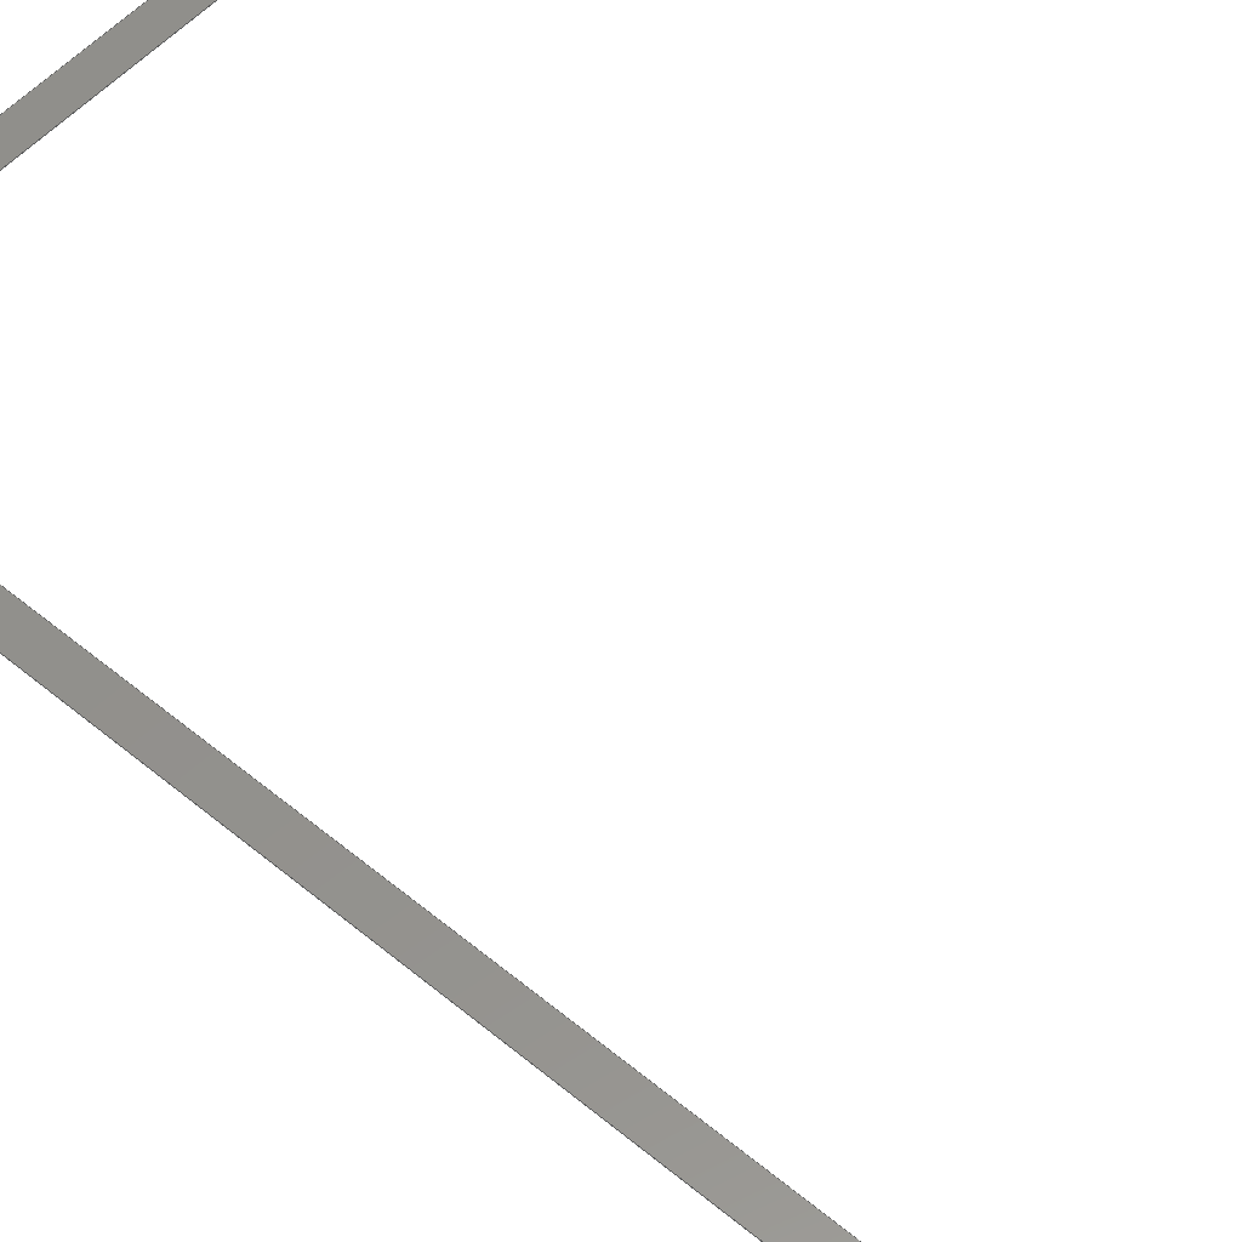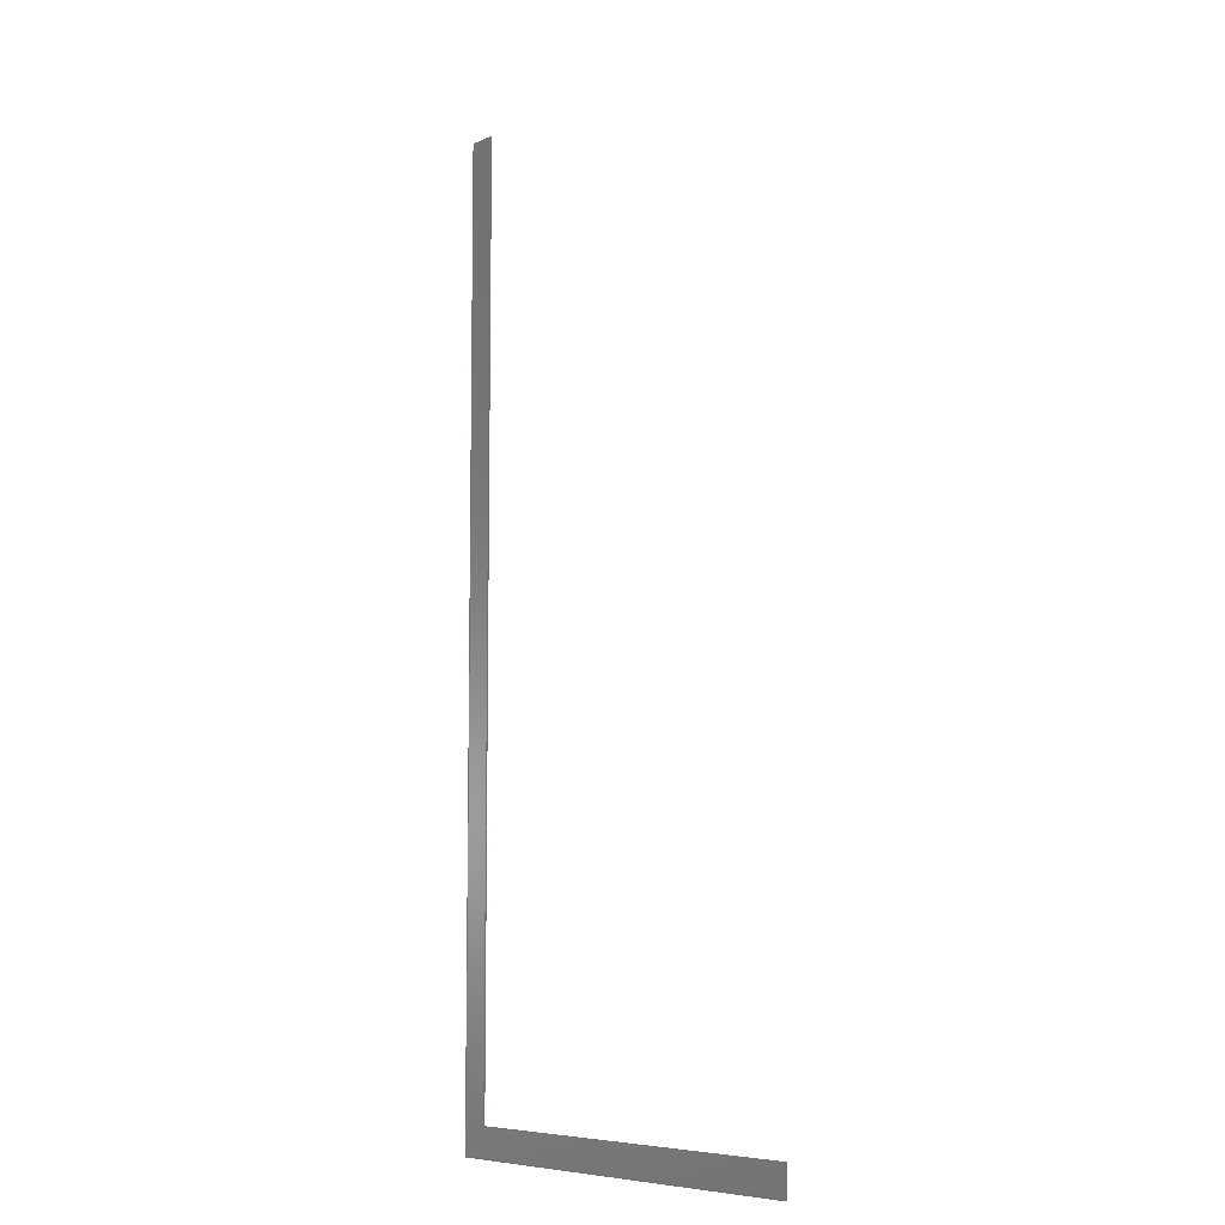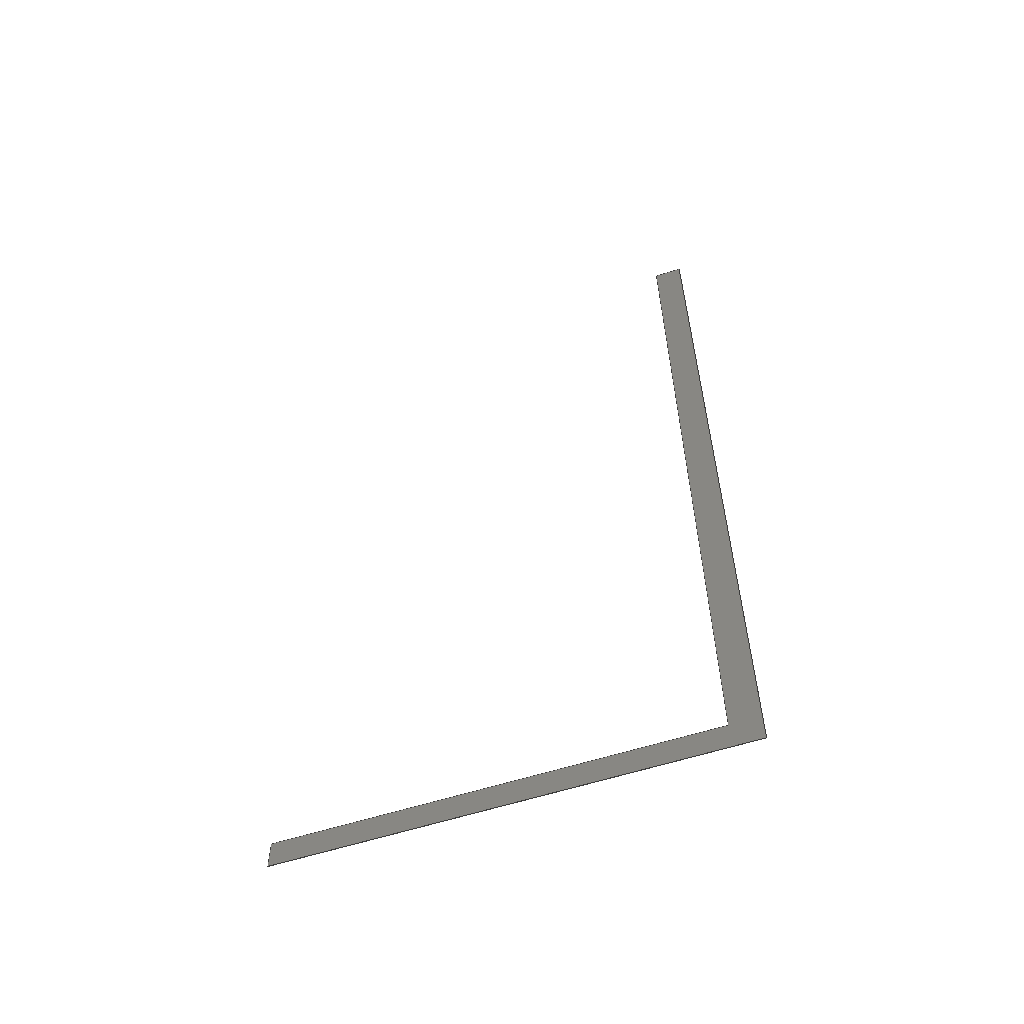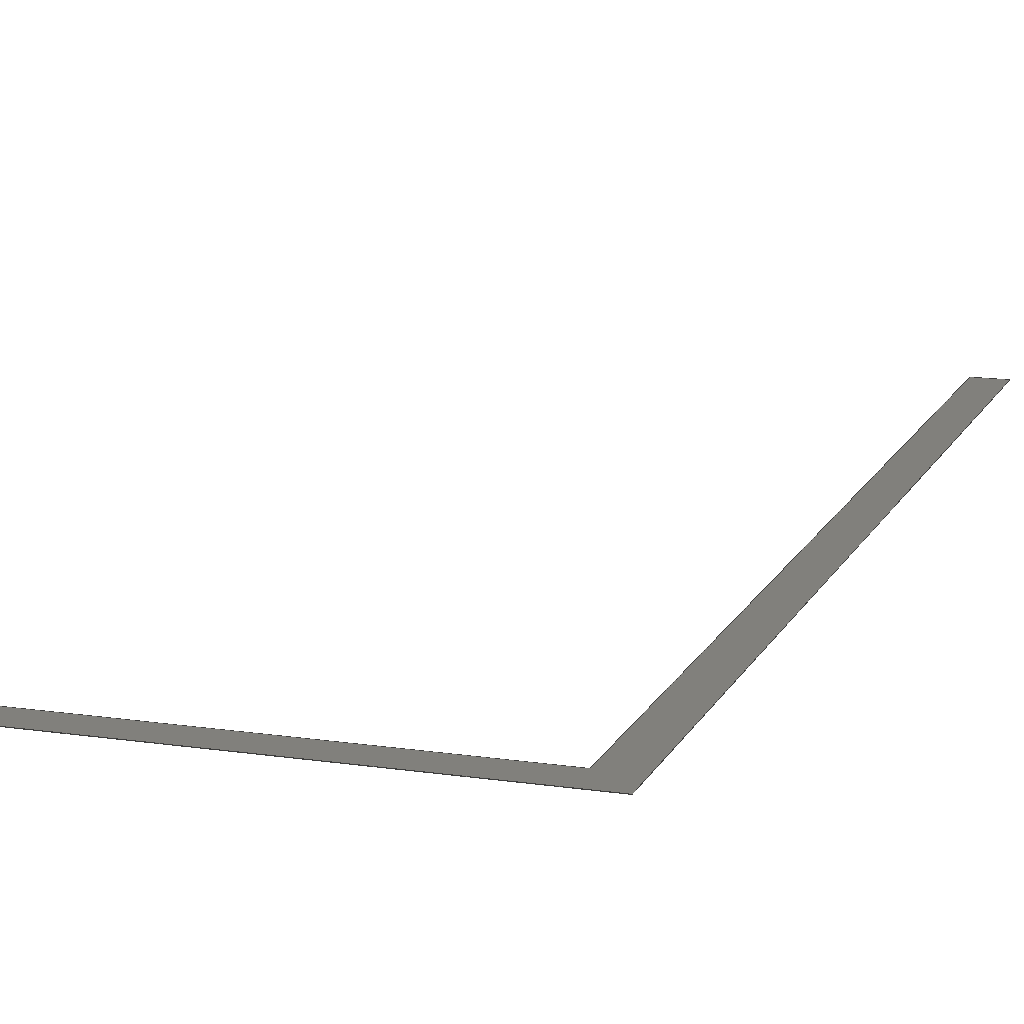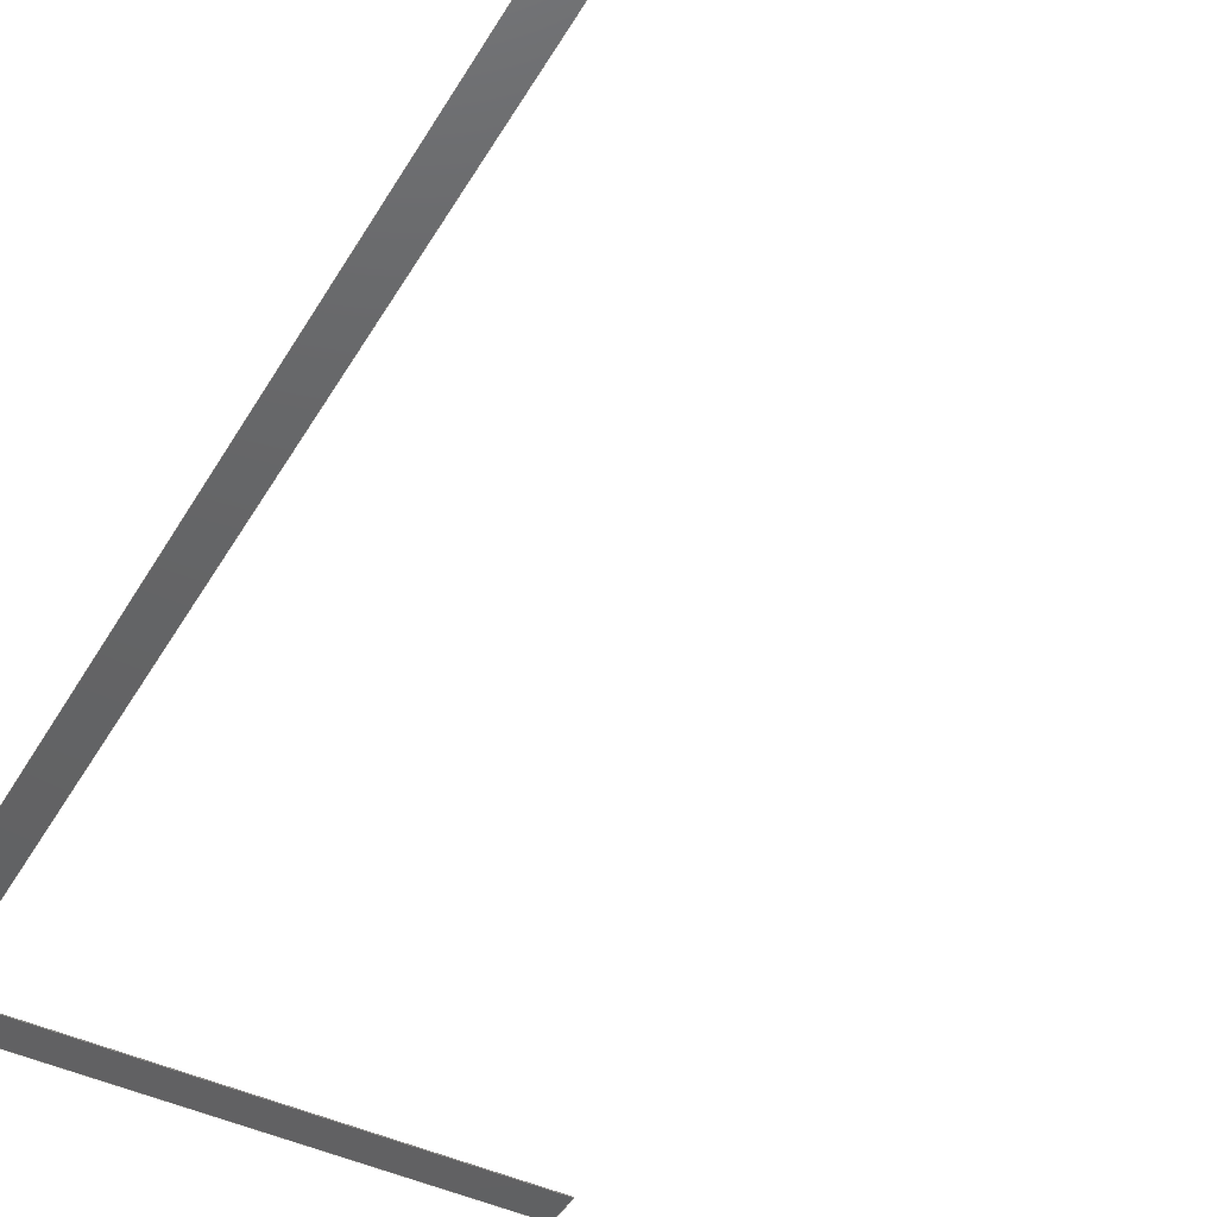
<metadata>
{"format":"step","ext":"stp","renderer":"f3d","projection":"perspective","resolution":1024,"background":"white","views":[{"elev":54.7,"azim":-49.0,"up":"+Y"},{"elev":-7.5,"azim":51.8,"up":"+Z"},{"elev":-59.8,"azim":-161.9,"up":"+Z"},{"elev":14.2,"azim":-161.6,"up":"+Y"},{"elev":-44.9,"azim":-28.1,"up":"+Y"}]}
</metadata>
<code>
ISO-10303-21;
DATA;
#1=MECHANICAL_DESIGN_GEOMETRIC_PRESENTATION_REPRESENTATION('',(#6),#230);
#2=(
CONVERSION_BASED_UNIT('degree',#3)
NAMED_UNIT(#232)
PLANE_ANGLE_UNIT()
);
#3=PLANE_ANGLE_MEASURE_WITH_UNIT(PLANE_ANGLE_MEASURE(0.01745),#237);
#4=SHAPE_REPRESENTATION_RELATIONSHIP('SRR','None',#240,#5);
#5=ADVANCED_BREP_SHAPE_REPRESENTATION($,(#7),#229);
#6=STYLED_ITEM('',(#250),#7);
#7=MANIFOLD_SOLID_BREP('Boss-Extrude1',#142);
#8=FACE_OUTER_BOUND('',#16,.T.);
#9=FACE_OUTER_BOUND('',#17,.T.);
#10=FACE_OUTER_BOUND('',#18,.T.);
#11=FACE_OUTER_BOUND('',#19,.T.);
#12=FACE_OUTER_BOUND('',#20,.T.);
#13=FACE_OUTER_BOUND('',#21,.T.);
#14=FACE_OUTER_BOUND('',#22,.T.);
#15=FACE_OUTER_BOUND('',#23,.T.);
#16=EDGE_LOOP('',(#90,#91,#92,#93));
#17=EDGE_LOOP('',(#94,#95,#96,#97));
#18=EDGE_LOOP('',(#98,#99,#100,#101));
#19=EDGE_LOOP('',(#102,#103,#104,#105));
#20=EDGE_LOOP('',(#106,#107,#108,#109));
#21=EDGE_LOOP('',(#110,#111,#112,#113));
#22=EDGE_LOOP('',(#114,#115,#116,#117,#118,#119));
#23=EDGE_LOOP('',(#120,#121,#122,#123,#124,#125));
#24=LINE('',#192,#42);
#25=LINE('',#194,#43);
#26=LINE('',#196,#44);
#27=LINE('',#197,#45);
#28=LINE('',#200,#46);
#29=LINE('',#202,#47);
#30=LINE('',#203,#48);
#31=LINE('',#206,#49);
#32=LINE('',#208,#50);
#33=LINE('',#209,#51);
#34=LINE('',#212,#52);
#35=LINE('',#214,#53);
#36=LINE('',#215,#54);
#37=LINE('',#218,#55);
#38=LINE('',#220,#56);
#39=LINE('',#221,#57);
#40=LINE('',#223,#58);
#41=LINE('',#224,#59);
#42=VECTOR('',#156,2);
#43=VECTOR('',#157,0.005);
#44=VECTOR('',#158,2);
#45=VECTOR('',#159,0.005);
#46=VECTOR('',#162,64);
#47=VECTOR('',#163,0.005);
#48=VECTOR('',#164,64);
#49=VECTOR('',#167,27.88);
#50=VECTOR('',#168,0.005);
#51=VECTOR('',#169,27.88);
#52=VECTOR('',#172,2);
#53=VECTOR('',#173,0.005);
#54=VECTOR('',#174,2);
#55=VECTOR('',#177,29.87);
#56=VECTOR('',#178,0.005);
#57=VECTOR('',#179,29.87);
#58=VECTOR('',#182,66);
#59=VECTOR('',#183,66);
#60=VERTEX_POINT('',#190);
#61=VERTEX_POINT('',#191);
#62=VERTEX_POINT('',#193);
#63=VERTEX_POINT('',#195);
#64=VERTEX_POINT('',#199);
#65=VERTEX_POINT('',#201);
#66=VERTEX_POINT('',#205);
#67=VERTEX_POINT('',#207);
#68=VERTEX_POINT('',#211);
#69=VERTEX_POINT('',#213);
#70=VERTEX_POINT('',#217);
#71=VERTEX_POINT('',#219);
#72=EDGE_CURVE('',#60,#61,#24,.T.);
#73=EDGE_CURVE('',#62,#61,#25,.T.);
#74=EDGE_CURVE('',#63,#62,#26,.T.);
#75=EDGE_CURVE('',#63,#60,#27,.T.);
#76=EDGE_CURVE('',#61,#64,#28,.T.);
#77=EDGE_CURVE('',#65,#64,#29,.T.);
#78=EDGE_CURVE('',#62,#65,#30,.T.);
#79=EDGE_CURVE('',#64,#66,#31,.T.);
#80=EDGE_CURVE('',#67,#66,#32,.T.);
#81=EDGE_CURVE('',#65,#67,#33,.T.);
#82=EDGE_CURVE('',#66,#68,#34,.T.);
#83=EDGE_CURVE('',#69,#68,#35,.T.);
#84=EDGE_CURVE('',#67,#69,#36,.T.);
#85=EDGE_CURVE('',#68,#70,#37,.T.);
#86=EDGE_CURVE('',#71,#70,#38,.T.);
#87=EDGE_CURVE('',#69,#71,#39,.T.);
#88=EDGE_CURVE('',#70,#60,#40,.T.);
#89=EDGE_CURVE('',#71,#63,#41,.T.);
#90=ORIENTED_EDGE('',*,*,#72,.T.);
#91=ORIENTED_EDGE('',*,*,#73,.F.);
#92=ORIENTED_EDGE('',*,*,#74,.F.);
#93=ORIENTED_EDGE('',*,*,#75,.T.);
#94=ORIENTED_EDGE('',*,*,#76,.T.);
#95=ORIENTED_EDGE('',*,*,#77,.F.);
#96=ORIENTED_EDGE('',*,*,#78,.F.);
#97=ORIENTED_EDGE('',*,*,#73,.T.);
#98=ORIENTED_EDGE('',*,*,#79,.T.);
#99=ORIENTED_EDGE('',*,*,#80,.F.);
#100=ORIENTED_EDGE('',*,*,#81,.F.);
#101=ORIENTED_EDGE('',*,*,#77,.T.);
#102=ORIENTED_EDGE('',*,*,#82,.T.);
#103=ORIENTED_EDGE('',*,*,#83,.F.);
#104=ORIENTED_EDGE('',*,*,#84,.F.);
#105=ORIENTED_EDGE('',*,*,#80,.T.);
#106=ORIENTED_EDGE('',*,*,#85,.T.);
#107=ORIENTED_EDGE('',*,*,#86,.F.);
#108=ORIENTED_EDGE('',*,*,#87,.F.);
#109=ORIENTED_EDGE('',*,*,#83,.T.);
#110=ORIENTED_EDGE('',*,*,#88,.T.);
#111=ORIENTED_EDGE('',*,*,#75,.F.);
#112=ORIENTED_EDGE('',*,*,#89,.F.);
#113=ORIENTED_EDGE('',*,*,#86,.T.);
#114=ORIENTED_EDGE('',*,*,#74,.T.);
#115=ORIENTED_EDGE('',*,*,#78,.T.);
#116=ORIENTED_EDGE('',*,*,#81,.T.);
#117=ORIENTED_EDGE('',*,*,#84,.T.);
#118=ORIENTED_EDGE('',*,*,#87,.T.);
#119=ORIENTED_EDGE('',*,*,#89,.T.);
#120=ORIENTED_EDGE('',*,*,#72,.F.);
#121=ORIENTED_EDGE('',*,*,#88,.F.);
#122=ORIENTED_EDGE('',*,*,#85,.F.);
#123=ORIENTED_EDGE('',*,*,#82,.F.);
#124=ORIENTED_EDGE('',*,*,#79,.F.);
#125=ORIENTED_EDGE('',*,*,#76,.F.);
#126=PLANE('',#144);
#127=PLANE('',#145);
#128=PLANE('',#146);
#129=PLANE('',#147);
#130=PLANE('',#148);
#131=PLANE('',#149);
#132=PLANE('',#150);
#133=PLANE('',#151);
#134=ADVANCED_FACE('',(#8),#126,.F.);
#135=ADVANCED_FACE('',(#9),#127,.F.);
#136=ADVANCED_FACE('',(#10),#128,.F.);
#137=ADVANCED_FACE('',(#11),#129,.F.);
#138=ADVANCED_FACE('',(#12),#130,.F.);
#139=ADVANCED_FACE('',(#13),#131,.F.);
#140=ADVANCED_FACE('',(#14),#132,.F.);
#141=ADVANCED_FACE('',(#15),#133,.T.);
#142=CLOSED_SHELL('',(#134,#135,#136,#137,#138,#139,#140,#141));
#143=AXIS2_PLACEMENT_3D('placement',#188,#152,#153);
#144=AXIS2_PLACEMENT_3D('',#189,#154,#155);
#145=AXIS2_PLACEMENT_3D('',#198,#160,#161);
#146=AXIS2_PLACEMENT_3D('',#204,#165,#166);
#147=AXIS2_PLACEMENT_3D('',#210,#170,#171);
#148=AXIS2_PLACEMENT_3D('',#216,#175,#176);
#149=AXIS2_PLACEMENT_3D('',#222,#180,#181);
#150=AXIS2_PLACEMENT_3D('',#225,#184,#185);
#151=AXIS2_PLACEMENT_3D('',#226,#186,#187);
#152=DIRECTION('axis',(0,0,1));
#153=DIRECTION('refdir',(1,0,0));
#154=DIRECTION('center_axis',(0,0,-1));
#155=DIRECTION('ref_axis',(-1,0,0));
#156=DIRECTION('',(1,0,0));
#157=DIRECTION('',(0,-1,0));
#158=DIRECTION('',(1,0,0));
#159=DIRECTION('',(0,-1,0));
#160=DIRECTION('center_axis',(-1,0,0));
#161=DIRECTION('ref_axis',(0,0,1));
#162=DIRECTION('',(0,0,-1));
#163=DIRECTION('',(0,-1,0));
#164=DIRECTION('',(0,0,-1));
#165=DIRECTION('center_axis',(0,0,-1));
#166=DIRECTION('ref_axis',(-1,0,0));
#167=DIRECTION('',(1,0,0));
#168=DIRECTION('',(0,-1,0));
#169=DIRECTION('',(1,0,0));
#170=DIRECTION('center_axis',(-1,0,0.001917));
#171=DIRECTION('ref_axis',(0.001917,0,1));
#172=DIRECTION('',(-0.001917,0,-1));
#173=DIRECTION('',(0,-1,0));
#174=DIRECTION('',(-0.001917,0,-1));
#175=DIRECTION('center_axis',(0,0,1));
#176=DIRECTION('ref_axis',(1,0,0));
#177=DIRECTION('',(-1,0,0));
#178=DIRECTION('',(0,-1,0));
#179=DIRECTION('',(-1,0,0));
#180=DIRECTION('center_axis',(1,0,0));
#181=DIRECTION('ref_axis',(0,0,-1));
#182=DIRECTION('',(0,0,1));
#183=DIRECTION('',(0,0,1));
#184=DIRECTION('center_axis',(0,-1,0));
#185=DIRECTION('ref_axis',(0,0,-1));
#186=DIRECTION('center_axis',(0,-1,0));
#187=DIRECTION('ref_axis',(0,0,-1));
#188=CARTESIAN_POINT('',(0,0,0));
#189=CARTESIAN_POINT('Origin',(113.7,0.005,-0.2269));
#190=CARTESIAN_POINT('',(111.7,0,-0.2269));
#191=CARTESIAN_POINT('',(113.7,0,-0.2269));
#192=CARTESIAN_POINT('',(113.7,0,-0.2269));
#193=CARTESIAN_POINT('',(113.7,0.005,-0.2269));
#194=CARTESIAN_POINT('',(113.7,0.005,-0.2269));
#195=CARTESIAN_POINT('',(111.7,0.005,-0.2269));
#196=CARTESIAN_POINT('',(113.7,0.005,-0.2269));
#197=CARTESIAN_POINT('',(111.7,0.005,-0.2269));
#198=CARTESIAN_POINT('Origin',(113.7,0.005,-64.23));
#199=CARTESIAN_POINT('',(113.7,0,-64.23));
#200=CARTESIAN_POINT('',(113.7,0,-64.23));
#201=CARTESIAN_POINT('',(113.7,0.005,-64.23));
#202=CARTESIAN_POINT('',(113.7,0.005,-64.23));
#203=CARTESIAN_POINT('',(113.7,0.005,-64.23));
#204=CARTESIAN_POINT('Origin',(141.5,0.005,-64.23));
#205=CARTESIAN_POINT('',(141.5,0,-64.23));
#206=CARTESIAN_POINT('',(141.5,0,-64.23));
#207=CARTESIAN_POINT('',(141.5,0.005,-64.23));
#208=CARTESIAN_POINT('',(141.5,0.005,-64.23));
#209=CARTESIAN_POINT('',(141.5,0.005,-64.23));
#210=CARTESIAN_POINT('Origin',(141.5,0.005,-66.23));
#211=CARTESIAN_POINT('',(141.5,0,-66.23));
#212=CARTESIAN_POINT('',(141.5,0,-66.23));
#213=CARTESIAN_POINT('',(141.5,0.005,-66.23));
#214=CARTESIAN_POINT('',(141.5,0.005,-66.23));
#215=CARTESIAN_POINT('',(141.5,0.005,-66.23));
#216=CARTESIAN_POINT('Origin',(111.7,0.005,-66.23));
#217=CARTESIAN_POINT('',(111.7,0,-66.23));
#218=CARTESIAN_POINT('',(111.7,0,-66.23));
#219=CARTESIAN_POINT('',(111.7,0.005,-66.23));
#220=CARTESIAN_POINT('',(111.7,0.005,-66.23));
#221=CARTESIAN_POINT('',(111.7,0.005,-66.23));
#222=CARTESIAN_POINT('Origin',(111.7,0.005,-0.2269));
#223=CARTESIAN_POINT('',(111.7,0,-0.2269));
#224=CARTESIAN_POINT('',(111.7,0.005,-0.2269));
#225=CARTESIAN_POINT('Origin',(0,0.005,0));
#226=CARTESIAN_POINT('Origin',(0,0,0));
#227=UNCERTAINTY_MEASURE_WITH_UNIT(LENGTH_MEASURE(0.0003937),
#233,'DISTANCE_ACCURACY_VALUE',
'Maximum model space distance between geometric entities at asserted c
onnectivities');
#228=UNCERTAINTY_MEASURE_WITH_UNIT(LENGTH_MEASURE(1e-06),#234,
'DISTANCE_ACCURACY_VALUE',
'Maximum model space distance between geometric entities at asserted c
onnectivities');
#229=(
GEOMETRIC_REPRESENTATION_CONTEXT(3)
GLOBAL_UNCERTAINTY_ASSIGNED_CONTEXT((#227))
GLOBAL_UNIT_ASSIGNED_CONTEXT((#233,#237,#236))
REPRESENTATION_CONTEXT('','3D')
);
#230=(
GEOMETRIC_REPRESENTATION_CONTEXT(3)
GLOBAL_UNCERTAINTY_ASSIGNED_CONTEXT((#228))
GLOBAL_UNIT_ASSIGNED_CONTEXT((#234,#2,#236))
REPRESENTATION_CONTEXT('','3D')
);
#231=DIMENSIONAL_EXPONENTS(1,0,0,0,0,0,0);
#232=DIMENSIONAL_EXPONENTS(0,0,0,0,0,0,0);
#233=(
CONVERSION_BASED_UNIT('__CONSTANT UNIT inch',#235)
LENGTH_UNIT()
NAMED_UNIT(#231)
);
#234=(
LENGTH_UNIT()
NAMED_UNIT(*)
SI_UNIT(.MILLI.,.METRE.)
);
#235=LENGTH_MEASURE_WITH_UNIT(LENGTH_MEASURE(25.4),#234);
#236=(
NAMED_UNIT(*)
SI_UNIT($,.STERADIAN.)
SOLID_ANGLE_UNIT()
);
#237=(
NAMED_UNIT(*)
PLANE_ANGLE_UNIT()
SI_UNIT($,.RADIAN.)
);
#238=SHAPE_DEFINITION_REPRESENTATION(#239,#240);
#239=PRODUCT_DEFINITION_SHAPE('',$,#242);
#240=SHAPE_REPRESENTATION('',(#143),#229);
#241=PRODUCT_DEFINITION_CONTEXT('part definition',#246,'design');
#242=PRODUCT_DEFINITION('protected zone tape','protected zone tape',#243,
#241);
#243=PRODUCT_DEFINITION_FORMATION('',$,#248);
#244=PRODUCT_RELATED_PRODUCT_CATEGORY('protected zone tape',
'protected zone tape',(#248));
#245=APPLICATION_PROTOCOL_DEFINITION('international standard',
'automotive_design',2009,#246);
#246=APPLICATION_CONTEXT(
'Core Data for Automotive Mechanical Design Process');
#247=PRODUCT_CONTEXT('part definition',#246,'mechanical');
#248=PRODUCT('protected zone tape','protected zone tape',$,(#247));
#249=PRESENTATION_STYLE_ASSIGNMENT((#251));
#250=PRESENTATION_STYLE_ASSIGNMENT((#252));
#251=SURFACE_STYLE_USAGE(.BOTH.,#253);
#252=SURFACE_STYLE_USAGE(.BOTH.,#254);
#253=SURFACE_SIDE_STYLE($,(#255));
#254=SURFACE_SIDE_STYLE($,(#256));
#255=SURFACE_STYLE_FILL_AREA(#257);
#256=SURFACE_STYLE_FILL_AREA(#258);
#257=FILL_AREA_STYLE($,(#259));
#258=FILL_AREA_STYLE($,(#260));
#259=FILL_AREA_STYLE_COLOUR($,#261);
#260=FILL_AREA_STYLE_COLOUR($,#262);
#261=COLOUR_RGB('',0.749,0.749,0.749);
#262=COLOUR_RGB('',0,0,1);
ENDSEC;
END-ISO-10303-21;

</code>
